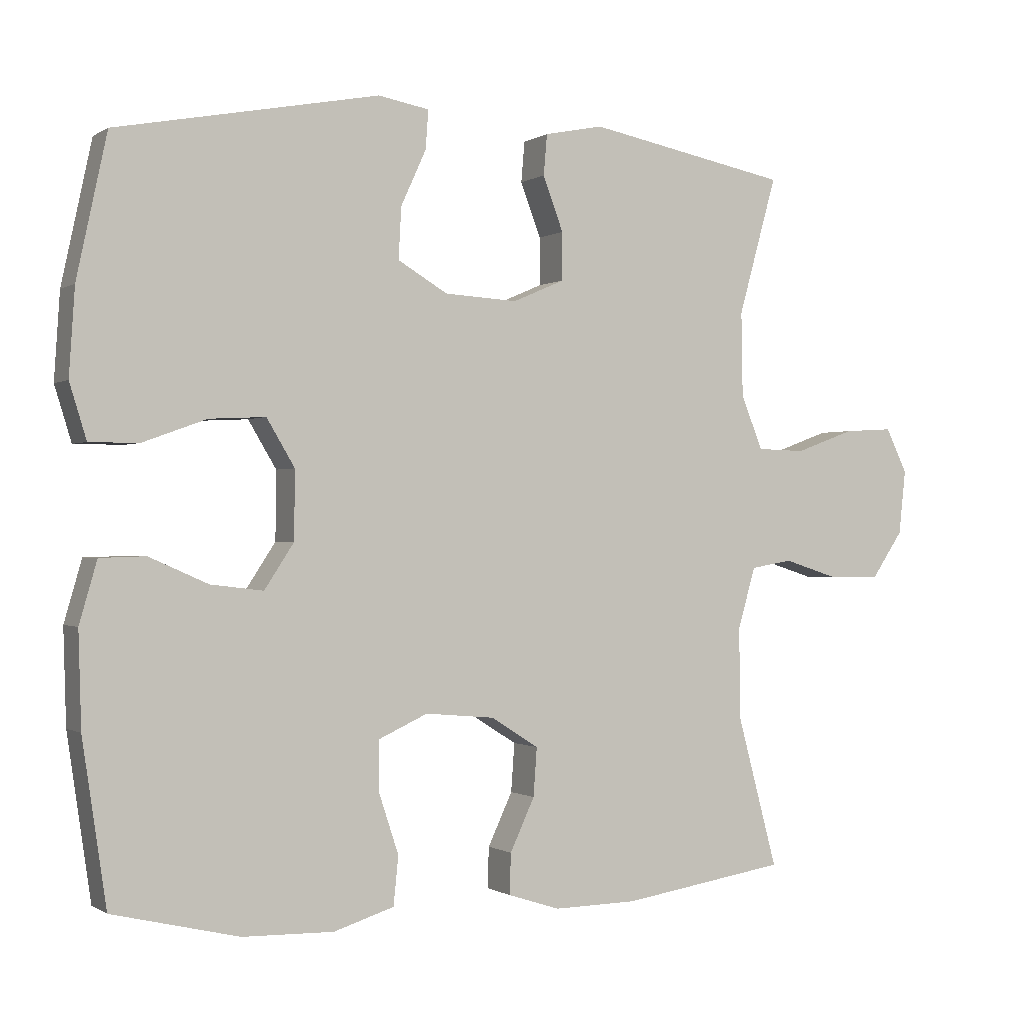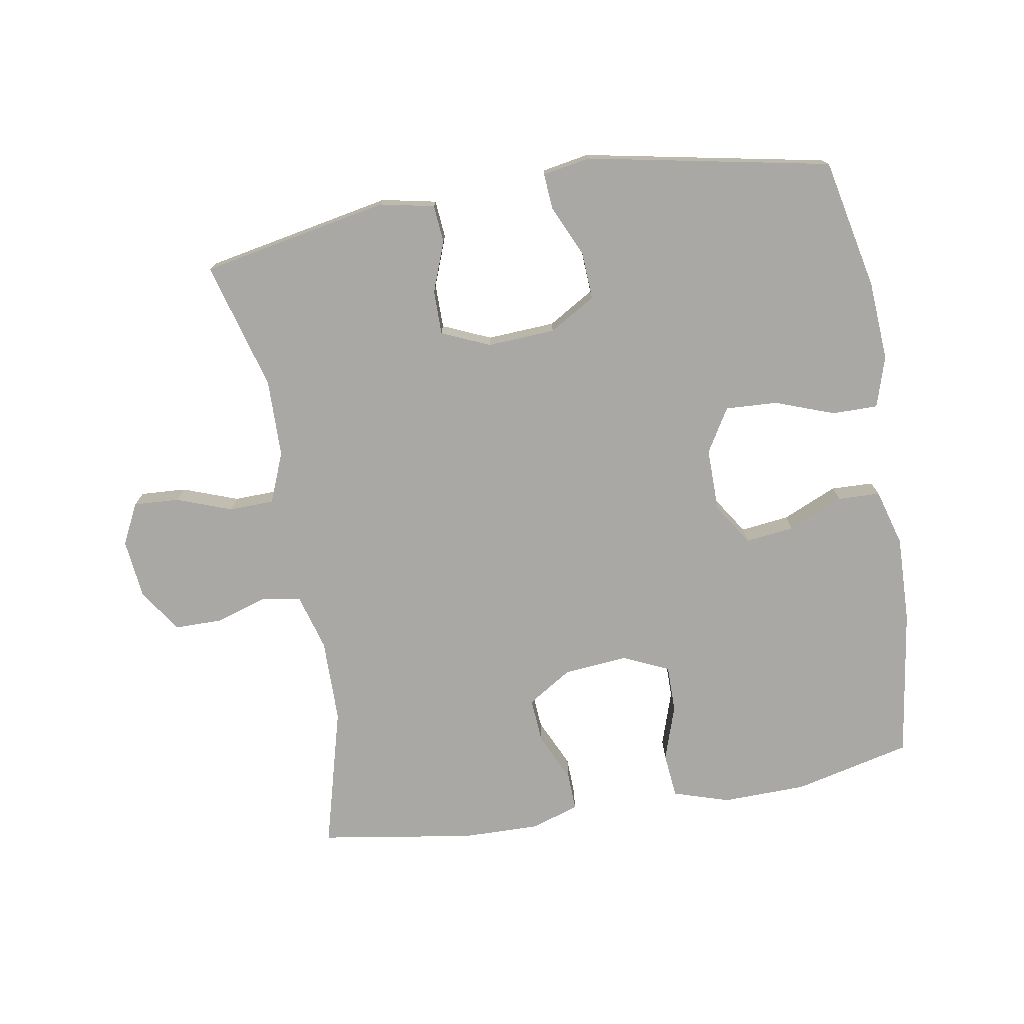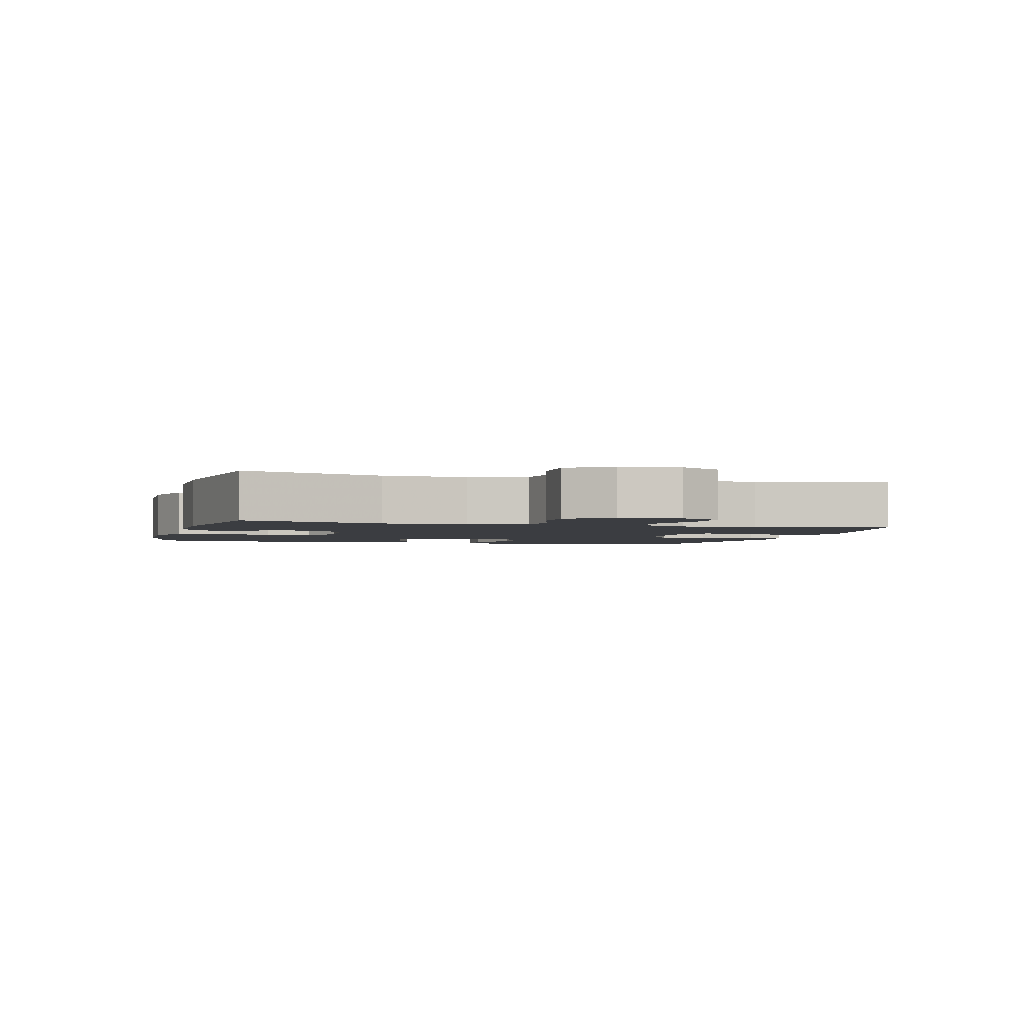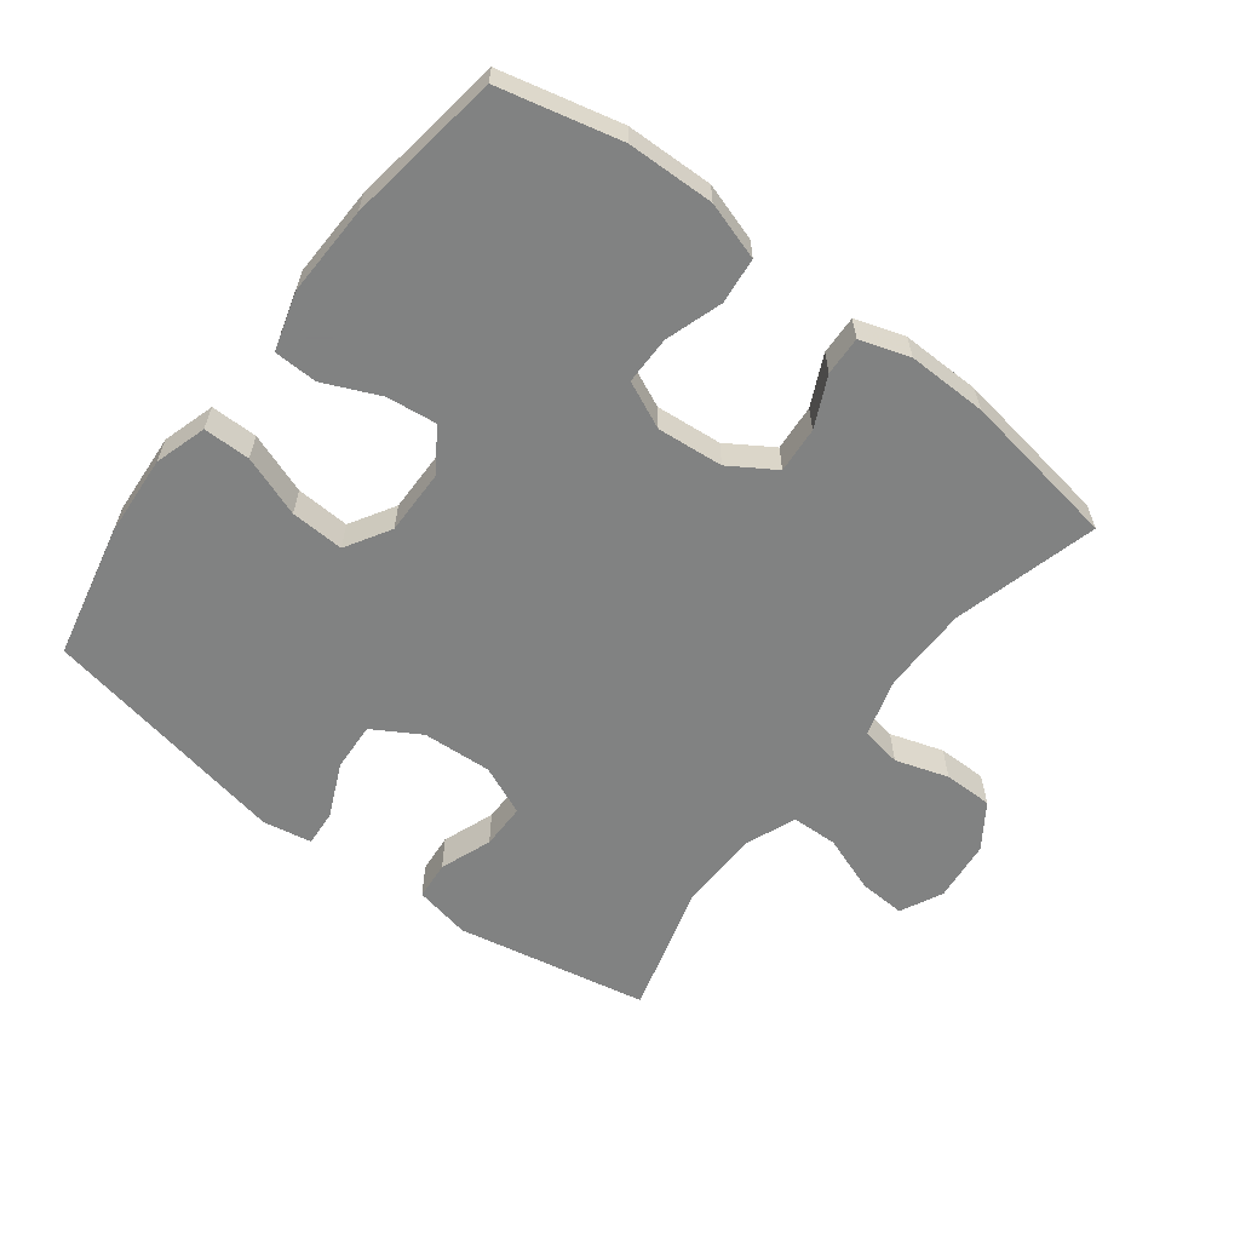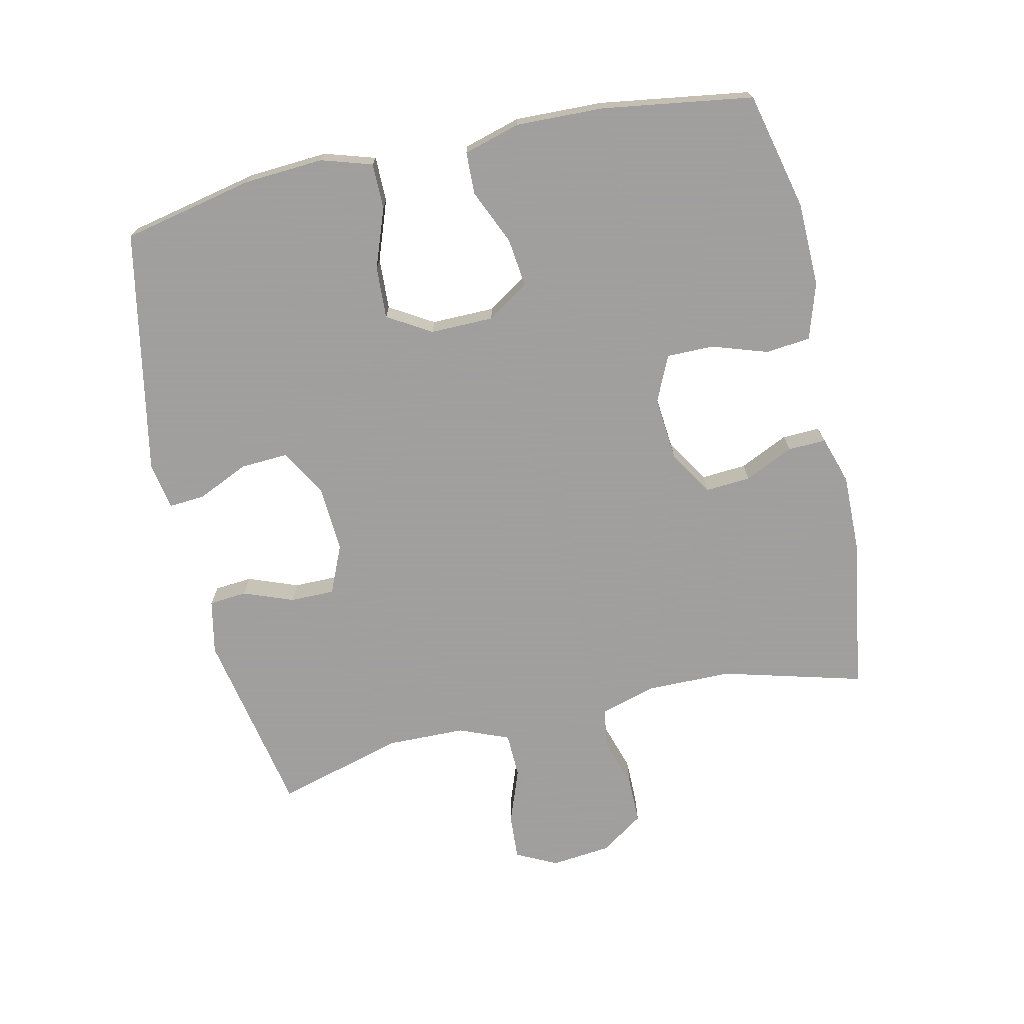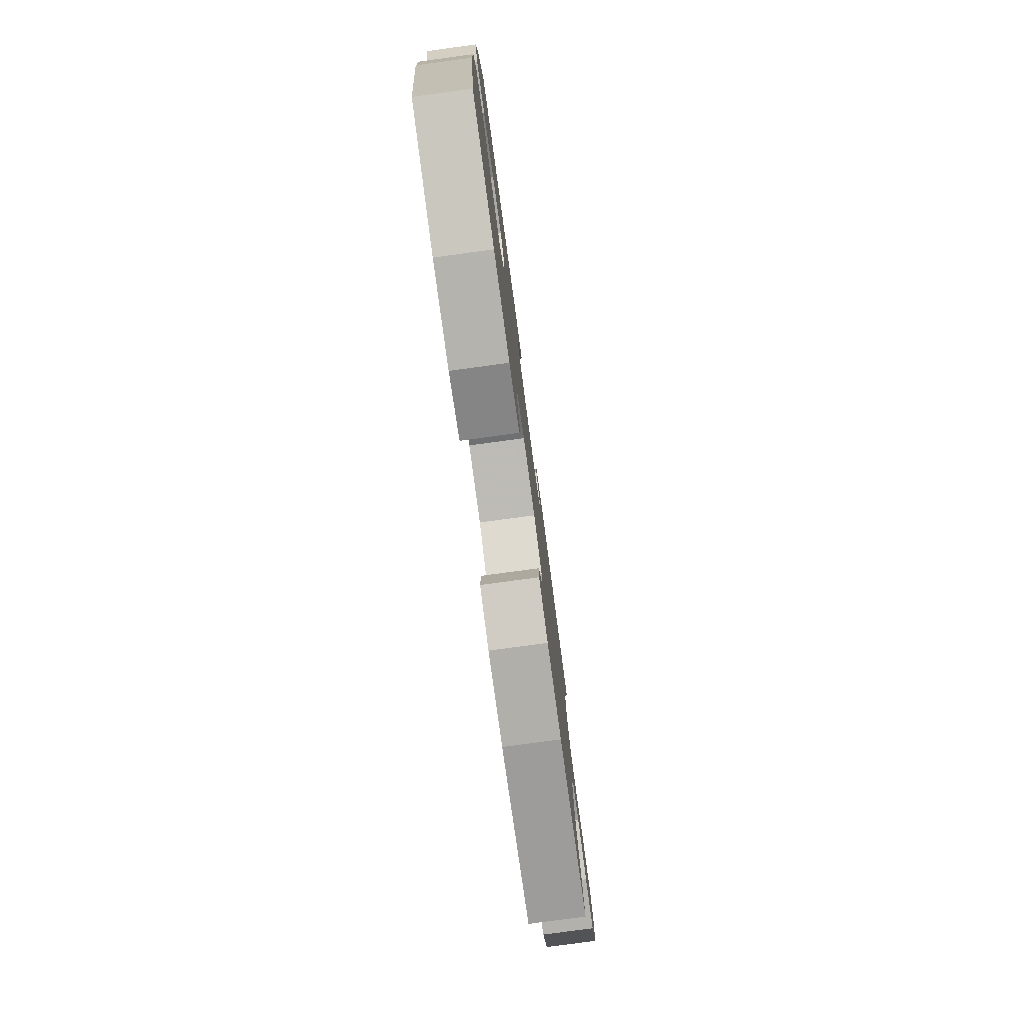
<metadata>
{"format":"obj","ext":"obj","renderer":"f3d","projection":"perspective","resolution":1024,"background":"white","views":[{"elev":-0.5,"azim":153.7,"up":"+Z"},{"elev":-75.2,"azim":9.6,"up":"+Y"},{"elev":-2.5,"azim":-105.7,"up":"+Y"},{"elev":-60.6,"azim":142.7,"up":"+Y"},{"elev":-71.5,"azim":102.5,"up":"+Y"},{"elev":-78.9,"azim":97.7,"up":"+Z"}]}
</metadata>
<code>
v -0.5 0.07 -0.5
v -0.442 0.07 -0.283
v -0.441 0.07 -0.154
v -0.466 0.07 -0.067
v -0.526 0.07 -0.057
v -0.605 0.07 -0.082
v -0.678 0.07 -0.082
v -0.723 0.07 -0.016
v -0.733 0.07 0.076
v -0.702 0.07 0.139
v -0.632 0.07 0.135
v -0.547 0.07 0.104
v -0.478 0.07 0.106
v -0.447 0.07 0.183
v -0.445 0.07 0.303
v -0.5 0.07 0.5
v -0.212 0.07 0.556
v -0.128 0.07 0.539
v -0.123 0.07 0.481
v -0.152 0.07 0.404
v -0.152 0.07 0.336
v -0.078 0.07 0.304
v 0.026 0.07 0.31
v 0.097 0.07 0.352
v 0.093 0.07 0.425
v 0.057 0.07 0.504
v 0.053 0.07 0.559
v 0.126 0.07 0.572
v 0.5 0.07 0.5
v 0.543 0.07 0.299
v 0.551 0.07 0.177
v 0.527 0.07 0.099
v 0.457 0.07 0.099
v 0.366 0.07 0.132
v 0.286 0.07 0.136
v 0.246 0.07 0.069
v 0.247 0.07 -0.028
v 0.289 0.07 -0.092
v 0.364 0.07 -0.083
v 0.448 0.07 -0.046
v 0.513 0.07 -0.048
v 0.538 0.07 -0.135
v 0.534 0.07 -0.269
v 0.5 0.07 -0.5
v 0.32 0.07 -0.543
v 0.19 0.07 -0.546
v 0.104 0.07 -0.519
v 0.097 0.07 -0.45
v 0.125 0.07 -0.365
v 0.125 0.07 -0.293
v 0.055 0.07 -0.261
v -0.044 0.07 -0.27
v -0.112 0.07 -0.313
v -0.107 0.07 -0.382
v -0.072 0.07 -0.457
v -0.07 0.07 -0.515
v -0.144 0.07 -0.539
v -0.263 0.07 -0.537
v -0.5 0 -0.5
v -0.442 0 -0.283
v -0.441 0 -0.154
v -0.466 0 -0.067
v -0.526 0 -0.057
v -0.605 0 -0.082
v -0.678 0 -0.082
v -0.723 0 -0.016
v -0.733 0 0.076
v -0.702 0 0.139
v -0.632 0 0.135
v -0.547 0 0.104
v -0.478 0 0.106
v -0.447 0 0.183
v -0.445 0 0.303
v -0.5 0 0.5
v -0.212 0 0.556
v -0.128 0 0.539
v -0.123 0 0.481
v -0.152 0 0.404
v -0.152 0 0.336
v -0.078 0 0.304
v 0.026 0 0.31
v 0.097 0 0.352
v 0.093 0 0.425
v 0.057 0 0.504
v 0.053 0 0.559
v 0.126 0 0.572
v 0.5 0 0.5
v 0.543 0 0.299
v 0.551 0 0.177
v 0.527 0 0.099
v 0.457 0 0.099
v 0.366 0 0.132
v 0.286 0 0.136
v 0.246 0 0.069
v 0.247 0 -0.028
v 0.289 0 -0.092
v 0.364 0 -0.083
v 0.448 0 -0.046
v 0.513 0 -0.048
v 0.538 0 -0.135
v 0.534 0 -0.269
v 0.5 0 -0.5
v 0.32 0 -0.543
v 0.19 0 -0.546
v 0.104 0 -0.519
v 0.097 0 -0.45
v 0.125 0 -0.365
v 0.125 0 -0.293
v 0.055 0 -0.261
v -0.044 0 -0.27
v -0.112 0 -0.313
v -0.107 0 -0.382
v -0.072 0 -0.457
v -0.07 0 -0.515
v -0.144 0 -0.539
v -0.263 0 -0.537
f 57 58 1 2
f 54 55 56 57
f 53 54 57 2
f 52 53 2 3
f 51 52 3 4
f 46 47 48 49
f 46 49 50
f 45 46 50
f 44 45 50
f 43 44 50
f 42 43 50 51
f 39 40 41 42
f 38 39 42 51
f 31 32 33 34
f 31 34 35
f 30 31 35
f 29 30 35
f 28 29 35 36
f 25 26 27 28
f 24 25 28 36
f 17 18 19 20
f 15 16 17 20
f 14 15 20 21
f 13 14 21 22
f 9 10 11 12
f 9 12 13
f 8 9 13
f 5 6 7 8
f 4 5 8 13
f 37 38 51 4
f 23 24 36 37
f 22 23 37
f 4 13 22 37
f 60 59 116 115
f 115 114 113 112
f 60 115 112 111
f 61 60 111 110
f 62 61 110 109
f 107 106 105 104
f 108 107 104
f 108 104 103
f 108 103 102
f 108 102 101
f 109 108 101 100
f 100 99 98 97
f 109 100 97 96
f 92 91 90 89
f 93 92 89
f 93 89 88
f 93 88 87
f 94 93 87 86
f 86 85 84 83
f 94 86 83 82
f 78 77 76 75
f 78 75 74 73
f 79 78 73 72
f 80 79 72 71
f 70 69 68 67
f 71 70 67
f 71 67 66
f 66 65 64 63
f 71 66 63 62
f 62 109 96 95
f 95 94 82 81
f 95 81 80
f 95 80 71 62
f 1 59 60 2
f 2 60 61 3
f 3 61 62 4
f 4 62 63 5
f 5 63 64 6
f 6 64 65 7
f 7 65 66 8
f 8 66 67 9
f 9 67 68 10
f 10 68 69 11
f 11 69 70 12
f 12 70 71 13
f 13 71 72 14
f 14 72 73 15
f 15 73 74 16
f 16 74 75 17
f 17 75 76 18
f 18 76 77 19
f 19 77 78 20
f 20 78 79 21
f 21 79 80 22
f 22 80 81 23
f 23 81 82 24
f 24 82 83 25
f 25 83 84 26
f 26 84 85 27
f 27 85 86 28
f 28 86 87 29
f 29 87 88 30
f 30 88 89 31
f 31 89 90 32
f 32 90 91 33
f 33 91 92 34
f 34 92 93 35
f 35 93 94 36
f 36 94 95 37
f 37 95 96 38
f 38 96 97 39
f 39 97 98 40
f 40 98 99 41
f 41 99 100 42
f 42 100 101 43
f 43 101 102 44
f 44 102 103 45
f 45 103 104 46
f 46 104 105 47
f 47 105 106 48
f 48 106 107 49
f 49 107 108 50
f 50 108 109 51
f 51 109 110 52
f 52 110 111 53
f 53 111 112 54
f 54 112 113 55
f 55 113 114 56
f 56 114 115 57
f 57 115 116 58
f 58 116 59 1

</code>
